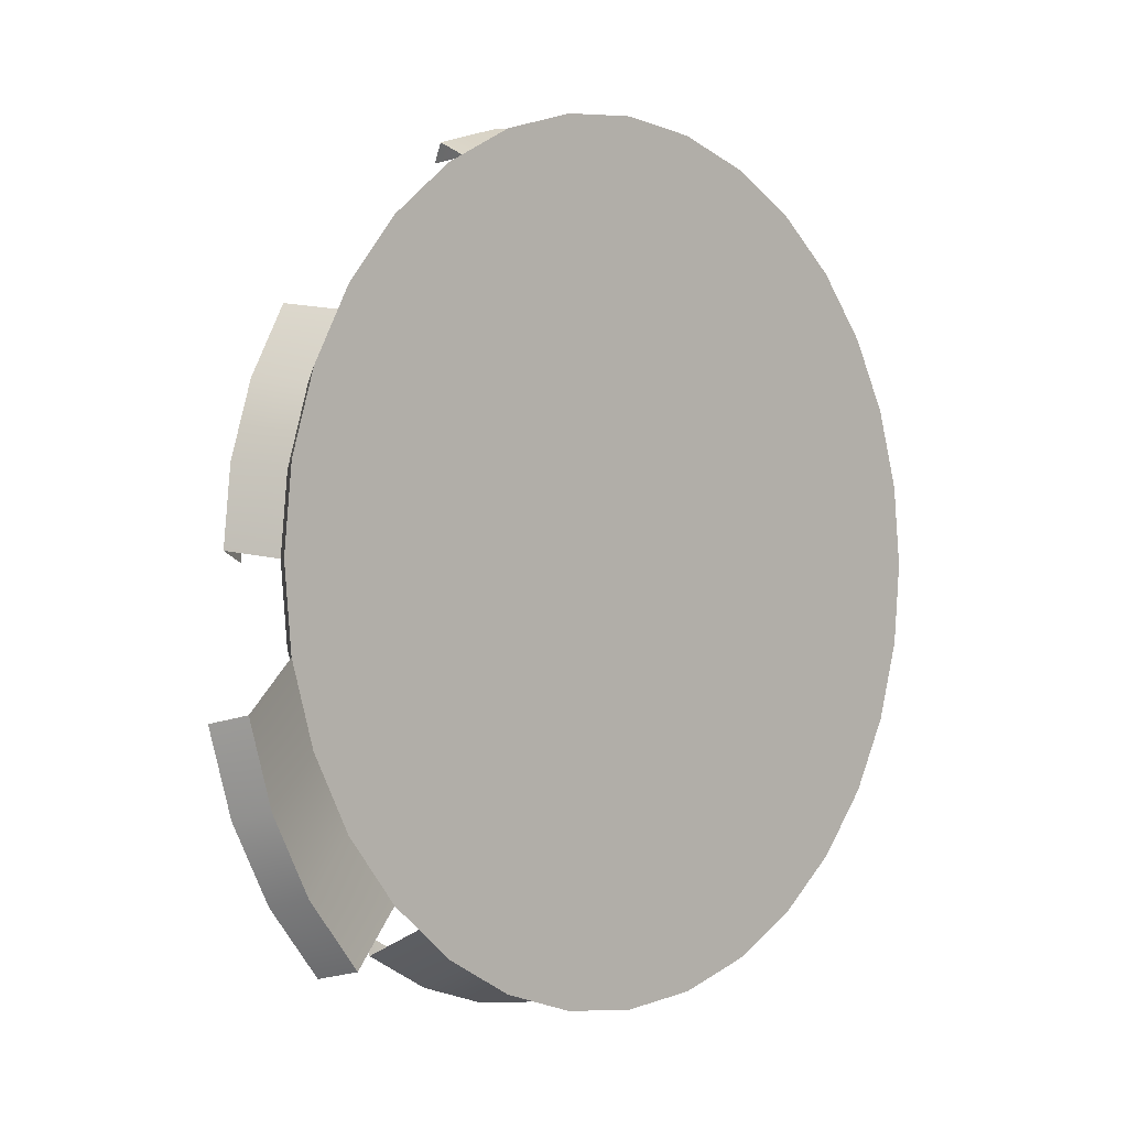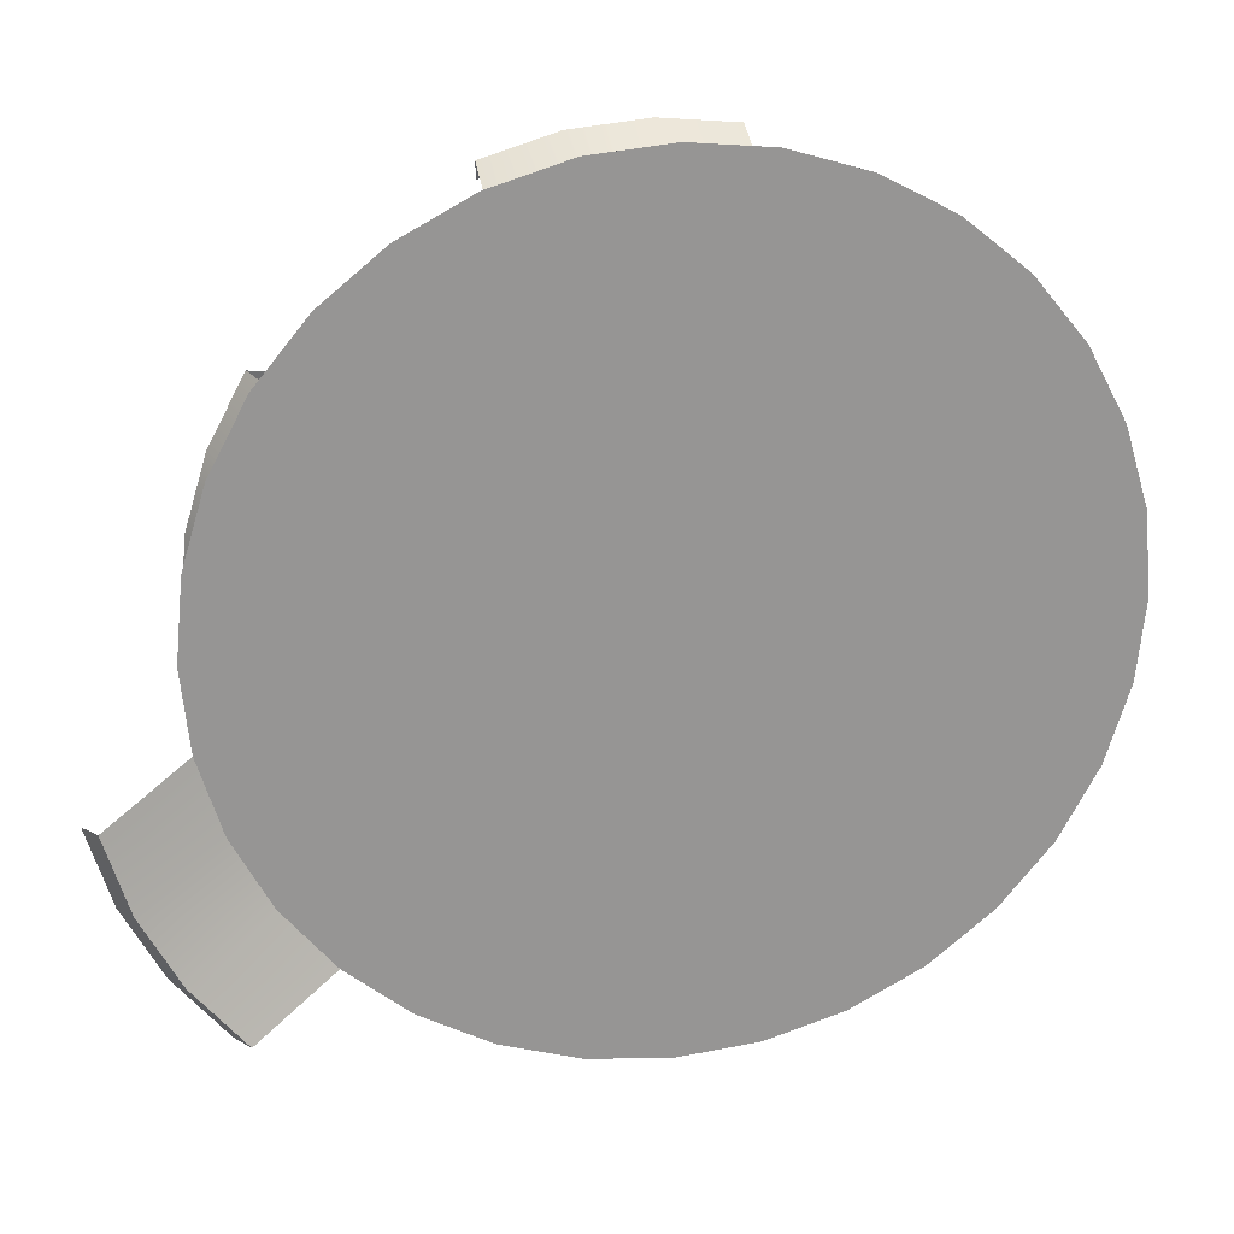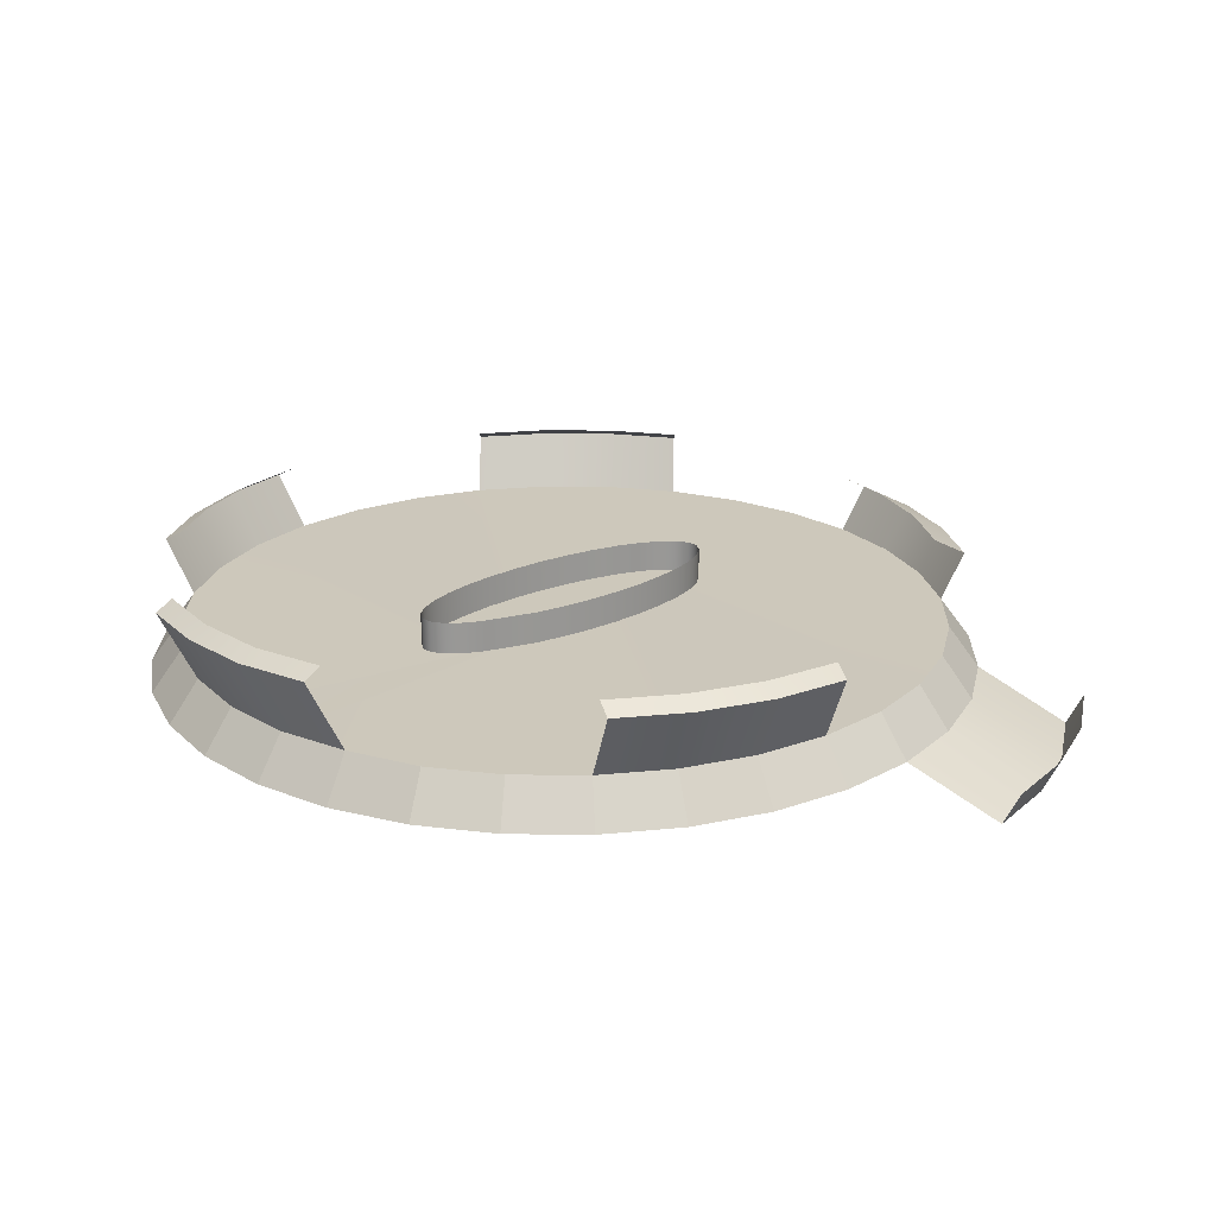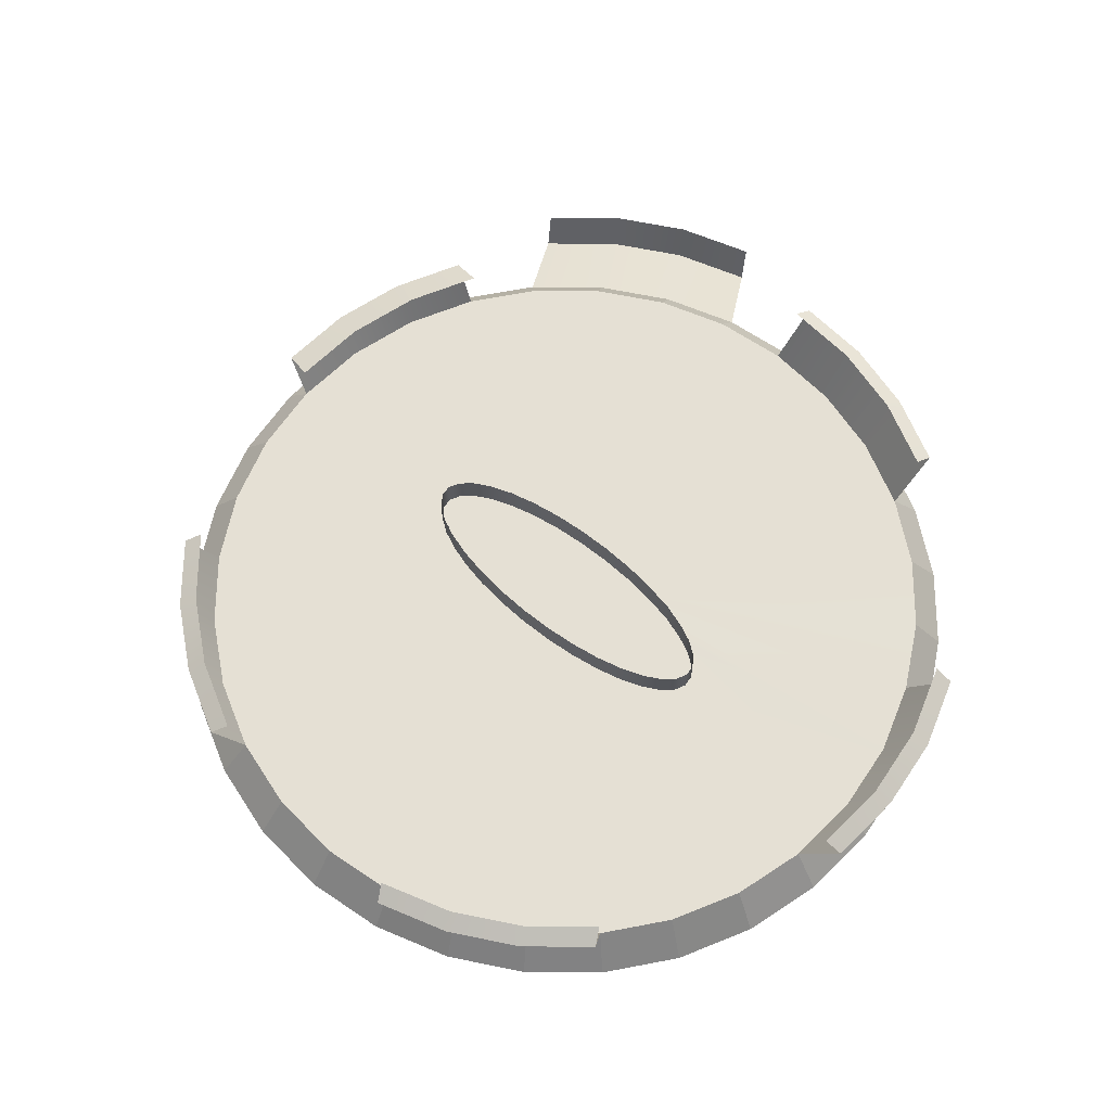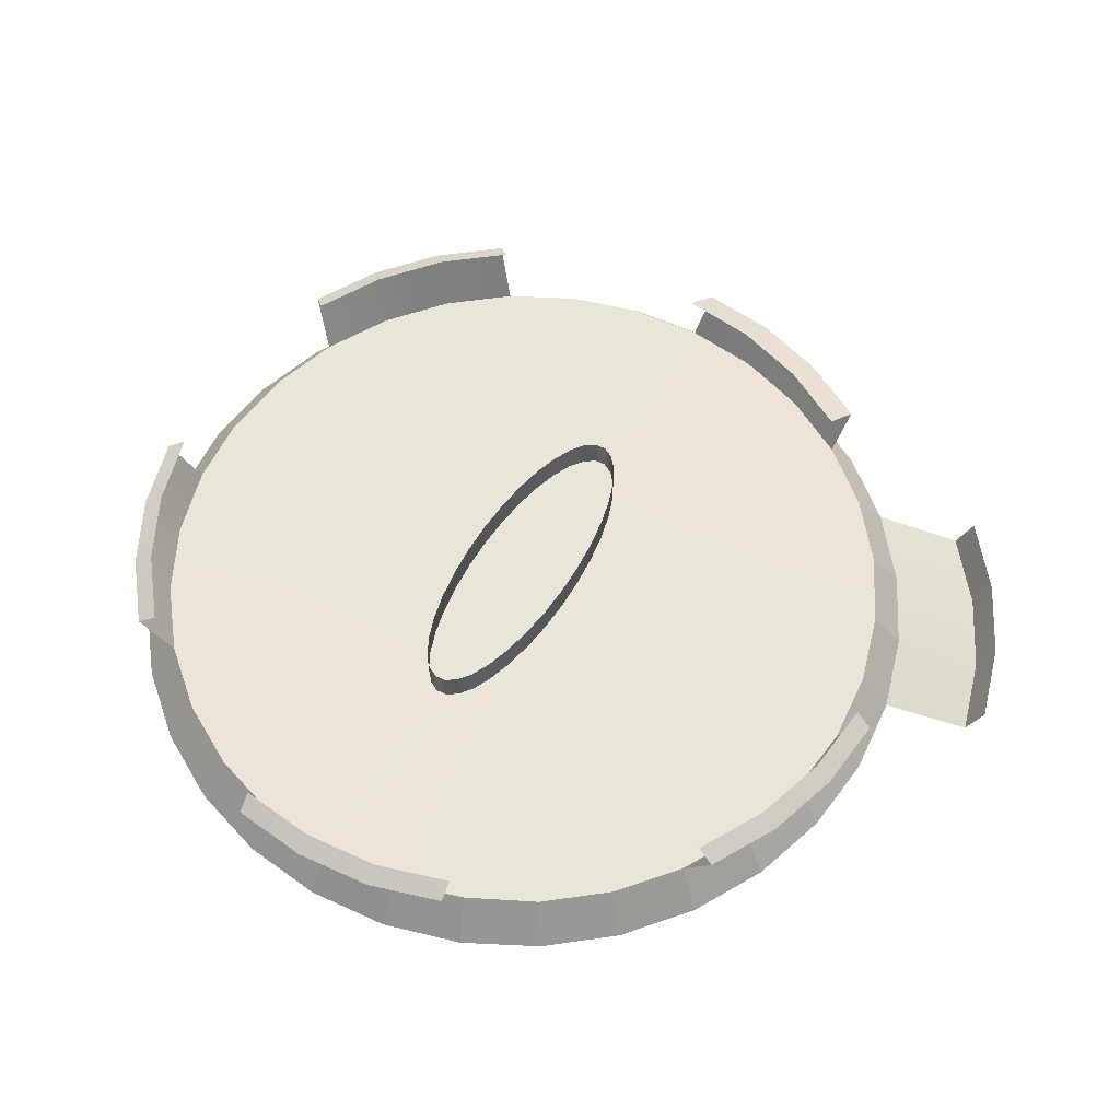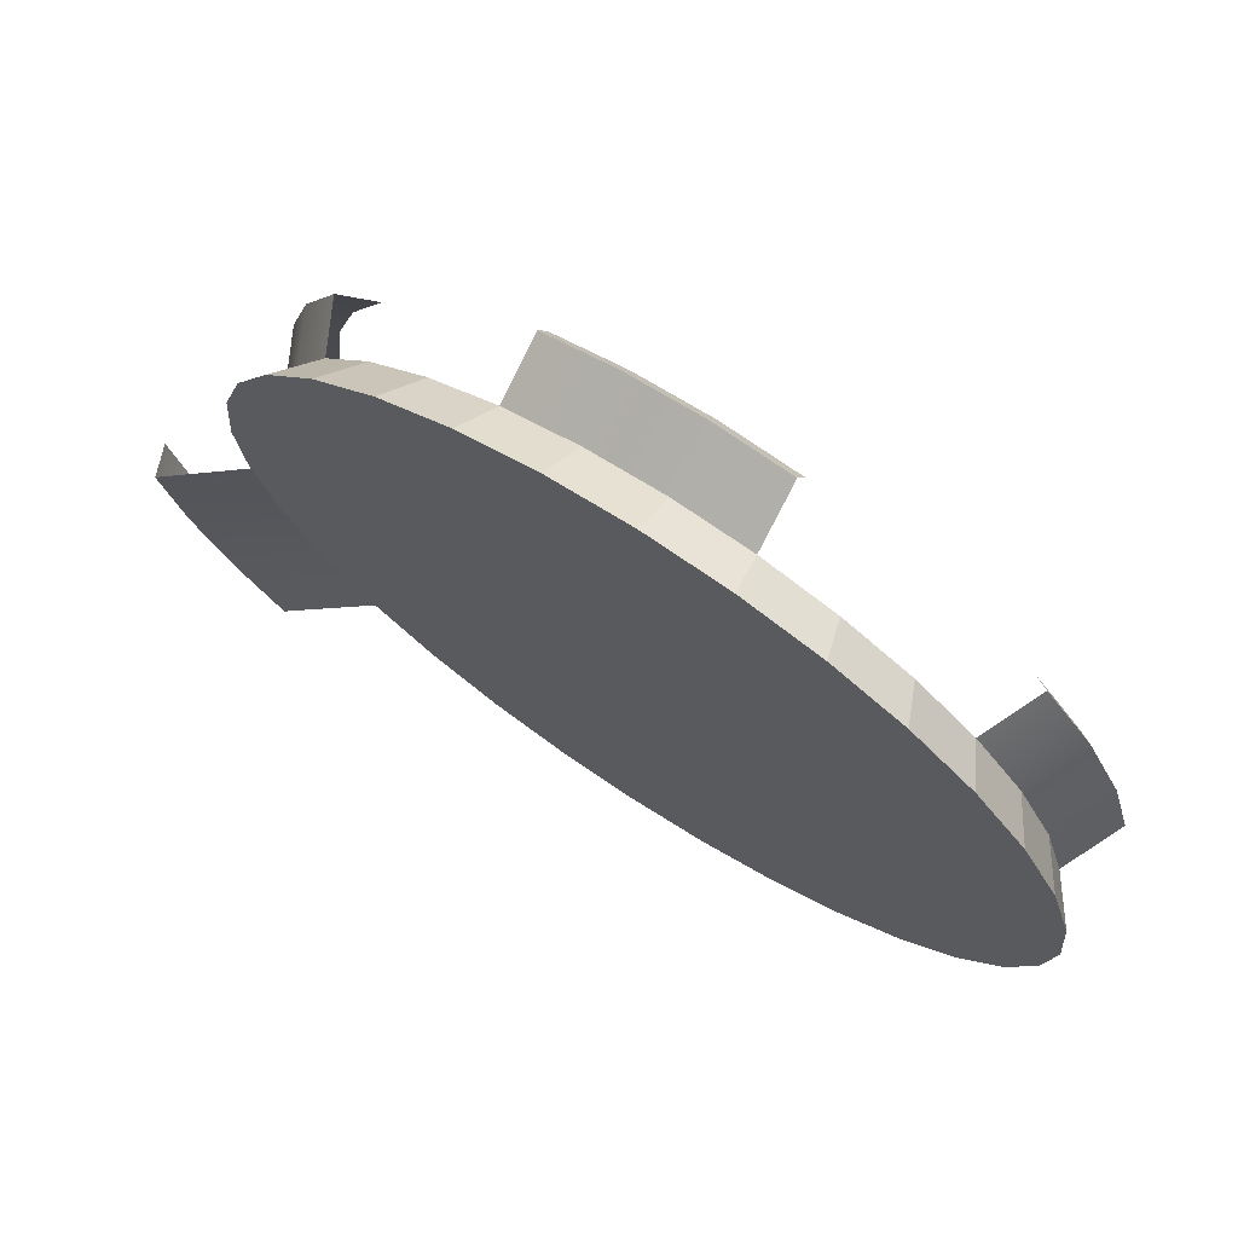
<metadata>
{"format":"obj","ext":"obj","renderer":"f3d","projection":"perspective","resolution":1024,"background":"white","views":[{"elev":-0.6,"azim":-45.9,"up":"+Z"},{"elev":22.8,"azim":-10.5,"up":"+Z"},{"elev":21.8,"azim":175.5,"up":"+Y"},{"elev":65.5,"azim":73.5,"up":"+Y"},{"elev":58.5,"azim":154.7,"up":"+Y"},{"elev":73.3,"azim":33.2,"up":"+Z"}]}
</metadata>
<code>
o Cylinder.002
v 0 -1 -20
v -1.05 0.9848 -2.584
v 0.3163 0.9906 -3.4
v 3.902 -1 -19.62
v 1.592 0.9964 -4.045
v 7.654 -1 -18.48
v 2.972 1.038 -4.625
v 11.11 -1 -16.63
v 4.191 1.01 -4.972
v 14.14 -1 -14.14
v 5.155 1.015 -5.124
v 16.63 -1 -11.11
v 5.974 1.02 -5.088
v 18.48 -1 -7.654
v 6.564 1.025 -4.855
v 19.62 -1 -3.902
v 6.901 1.029 -4.436
v 20 -1 -2e-06
v 6.973 1.031 -3.846
v 19.62 -1 3.902
v 6.777 1.032 -3.109
v 18.48 -1 7.654
v 6.321 1.032 -2.252
v 16.63 -1 11.11
v 5.621 1.031 -1.308
v 14.14 -1 14.14
v 4.706 1.029 -0.3145
v 11.11 -1 16.63
v 3.61 1.025 0.6914
v 7.654 -1 18.48
v 2.375 1.021 1.671
v 3.902 -1 19.62
v 1.049 1.016 2.586
v -7e-06 -1 20
v -0.3175 1.01 3.402
v -3.902 -1 19.62
v -1.672 1.004 4.087
v -7.654 -1 18.48
v -2.962 0.9974 4.615
v -11.11 -1 16.63
v -4.138 0.9912 4.966
v -14.14 -1 14.14
v -5.155 0.9853 5.126
v -16.63 -1 11.11
v -5.974 0.9801 5.089
v -18.48 -1 7.654
v -6.564 0.9755 4.857
v -19.62 -1 3.902
v -6.902 0.972 4.438
v -20 -1 -1.9e-05
v -6.974 0.9695 3.849
v -19.62 -1 -3.902
v -6.778 0.9682 3.111
v -18.48 -1 -7.654
v -6.322 0.9681 2.254
v -16.63 -1 -11.11
v -5.623 0.9693 1.311
v -14.14 -1 -14.14
v -4.708 0.9717 0.3169
v -11.11 -1 -16.63
v -3.612 0.9751 -0.6891
v -7.654 -1 -18.48
v -2.377 0.9796 -1.669
v -3.902 -1 -19.62
v 0 1 -18.52
v 3.613 1 -18.16
v 7.087 1 -17.11
v 10.28 1.043 -15.36
v 13.09 1 -13.09
v 15.4 1 -10.29
v 17.11 1 -7.087
v 18.16 1 -3.613
v 18.52 1 -2e-06
v 18.16 1 3.613
v 17.11 1 7.087
v 15.4 1 10.29
v 13.09 1 13.09
v 10.29 1 15.4
v 7.087 1 17.11
v 3.613 1 18.16
v -6e-06 1 18.52
v -3.613 1 18.16
v -7.087 1 17.11
v -10.29 1 15.4
v -13.09 1 13.09
v -15.4 1 10.29
v -17.11 1 7.087
v -18.16 1 3.613
v -18.52 1 -1.8e-05
v -18.16 1 -3.613
v -17.11 1 -7.087
v -15.4 1 -10.29
v -13.09 1 -13.1
v -10.29 1 -15.4
v -7.087 1 -17.11
v -3.613 1 -18.16
v -0.3666 0.9877 -2.989
v 0.9532 0.9935 -3.719
v 2.279 1.017 -4.329
v 3.577 1.024 -4.792
v 4.668 1.012 -5.043
v 5.558 1.018 -5.1
v 6.262 1.023 -4.966
v 6.725 1.027 -4.64
v 6.929 1.03 -4.136
v 6.867 1.032 -3.474
v 6.542 1.032 -2.677
v 5.964 1.032 -1.778
v 5.158 1.03 -0.8105
v 4.153 1.027 0.1883
v 2.989 1.023 1.18
v 1.71 1.018 2.126
v 0.3653 1.013 2.991
v -0.9935 1.007 3.74
v -2.314 1.001 4.346
v -3.546 0.9943 4.785
v -4.641 0.9883 5.04
v -5.559 0.9827 5.102
v -6.262 0.9778 4.968
v -6.725 0.9738 4.642
v -6.93 0.9708 4.139
v -6.868 0.9689 3.476
v -6.543 0.9682 2.68
v -5.966 0.9688 1.781
v -5.159 0.9705 0.813
v -4.155 0.9734 -0.1858
v -1.712 0.9822 -2.124
v -2.991 0.9774 -1.177
v -1.05 2.514 -2.584
v 0.3171 2.52 -3.4
v 1.593 2.526 -4.044
v 2.973 2.567 -4.625
v 4.192 2.539 -4.972
v 5.156 2.545 -5.124
v 5.975 2.55 -5.087
v 6.564 2.554 -4.855
v 6.902 2.558 -4.436
v 6.974 2.56 -3.846
v 6.778 2.562 -3.109
v 6.321 2.562 -2.252
v 5.622 2.561 -1.308
v 4.707 2.558 -0.3143
v 3.611 2.555 0.6916
v 2.376 2.55 1.671
v 1.05 2.545 2.586
v -0.3167 2.539 3.402
v -1.671 2.533 4.087
v -2.961 2.527 4.615
v -4.137 2.521 4.966
v -5.154 2.515 5.126
v -5.974 2.51 5.09
v -6.563 2.505 4.857
v -6.901 2.501 4.438
v -6.973 2.499 3.849
v -6.777 2.498 3.111
v -6.321 2.498 2.254
v -5.622 2.499 1.311
v -4.707 2.501 0.3171
v -3.611 2.505 -0.6889
v -2.376 2.509 -1.668
v -0.3658 2.517 -2.988
v 0.954 2.523 -3.718
v 2.28 2.547 -4.329
v 3.578 2.553 -4.792
v 4.669 2.542 -5.043
v 5.559 2.547 -5.1
v 6.263 2.552 -4.966
v 6.725 2.556 -4.64
v 6.93 2.559 -4.136
v 6.868 2.561 -3.473
v 6.542 2.562 -2.677
v 5.965 2.561 -1.778
v 5.159 2.559 -0.8103
v 4.154 2.557 0.1884
v 2.99 2.553 1.18
v 1.711 2.548 2.126
v 0.3661 2.542 2.991
v -0.9927 2.536 3.74
v -2.313 2.53 4.346
v -3.545 2.524 4.785
v -4.641 2.518 5.041
v -5.558 2.512 5.102
v -6.261 2.507 4.968
v -6.724 2.503 4.642
v -6.929 2.5 4.139
v -6.867 2.498 3.476
v -6.542 2.498 2.68
v -5.965 2.498 1.781
v -5.159 2.5 0.8131
v -4.154 2.503 -0.1857
v -1.711 2.512 -2.124
v -2.99 2.507 -1.177
v -16.52 3.248 10.63
v -18.23 3.248 7.425
v -19.28 3.248 3.951
v -19.64 3.248 0.3385
v -14.93 4.113 10.15
v -16.64 4.113 6.943
v -17.7 4.113 3.469
v -18.05 4.113 -0.1435
v 3.475 3.659 19.55
v -0.1377 3.659 19.9
v -3.751 3.659 19.55
v -7.225 3.659 18.49
v 3.562 4.122 18.66
v -0.05086 4.122 19.02
v -3.664 4.122 18.66
v -7.138 4.122 17.61
v 19.4 3.671 4.272
v 18.34 3.671 7.746
v 16.63 3.671 10.95
v 14.33 3.671 13.75
v 18.62 4.135 3.855
v 17.56 4.135 7.329
v 15.85 4.135 10.53
v 13.55 4.135 13.34
v 11.79 4.787 -16.6
v 14.61 4.744 -14.33
v 16.91 4.744 -11.53
v 18.62 4.744 -8.325
v 11.11 5.25 -16.03
v 13.93 5.207 -13.77
v 16.23 5.207 -10.96
v 17.94 5.207 -7.758
v -0.5012 4.302 -20.17
v -10.79 4.302 -17.05
v -7.588 4.302 -18.76
v -4.114 4.302 -19.81
v -0.2439 4.764 -19.32
v -10.53 4.764 -16.2
v -7.331 4.764 -17.91
v -3.857 4.764 -18.96
v -23.5 -3.142 -5.977
v -22.36 -3.142 -9.729
v -20.51 -3.142 -13.19
v -18.02 -3.142 -16.22
v -24.18 -1.55 -6.342
v -23.04 -1.55 -10.09
v -21.2 -1.55 -13.55
v -18.71 -1.55 -16.58
f 1 65 66 4
f 4 66 67 6
f 6 67 68 8
f 8 68 69 10
f 10 69 70 12
f 12 70 71 14
f 14 71 72 16
f 16 72 73 18
f 18 73 74 20
f 20 74 75 22
f 22 75 76 24
f 24 76 77 26
f 26 77 78 28
f 28 78 79 30
f 30 79 80 32
f 32 80 81 34
f 34 81 82 36
f 36 82 83 38
f 38 83 84 40
f 40 84 85 42
f 42 85 86 44
f 44 86 87 46
f 46 87 88 48
f 48 88 89 50
f 50 89 90 52
f 52 90 91 54
f 54 91 92 56
f 56 92 93 58
f 58 93 94 60
f 60 94 95 62
f 62 95 96 64
f 64 96 65 1
f 1 4 6 8 10 12 14 16 18 20 22 24 26 28 30 32 34 36 38 40 42 44 46 48 50 52 54 56 58 60 62 64
f 2 97 3 66 65
f 3 98 5 67 66
f 5 99 7 68 67
f 7 100 9 69 68
f 9 101 11 70 69
f 11 102 13 71 70
f 13 103 15 72 71
f 15 104 17 73 72
f 17 105 19 74 73
f 19 106 21 75 74
f 21 107 23 76 75
f 23 108 25 77 76
f 25 109 27 78 77
f 27 110 29 79 78
f 29 111 31 80 79
f 31 112 33 81 80
f 33 113 35 82 81
f 35 114 37 83 82
f 37 115 39 84 83
f 39 116 41 85 84
f 41 117 43 86 85
f 43 118 45 87 86
f 45 119 47 88 87
f 47 120 49 89 88
f 49 121 51 90 89
f 51 122 53 91 90
f 53 123 55 92 91
f 55 124 57 93 92
f 57 125 59 94 93
f 59 126 61 95 94
f 63 127 2 65 96
f 61 128 63 96 95
f 124 55 156 188
f 98 3 130 162
f 29 110 174 143
f 125 57 157 189
f 99 5 131 163
f 31 111 175 144
f 126 59 158 190
f 100 7 132 164
f 33 112 176 145
f 2 127 191 129
f 101 9 133 165
f 35 113 177 146
f 128 61 159 192
f 102 11 134 166
f 37 114 178 147
f 103 13 135 167
f 39 115 179 148
f 104 15 136 168
f 41 116 180 149
f 105 17 137 169
f 43 117 181 150
f 106 19 138 170
f 45 118 182 151
f 107 21 139 171
f 47 119 183 152
f 108 23 140 172
f 49 120 184 153
f 109 25 141 173
f 51 121 185 154
f 110 27 142 174
f 53 122 186 155
f 111 29 143 175
f 55 123 187 156
f 3 97 161 130
f 112 31 144 176
f 57 124 188 157
f 5 98 162 131
f 113 33 145 177
f 59 125 189 158
f 7 99 163 132
f 114 35 146 178
f 61 126 190 159
f 9 100 164 133
f 115 37 147 179
f 127 63 160 191
f 11 101 165 134
f 116 39 148 180
f 63 128 192 160
f 13 102 166 135
f 117 41 149 181
f 15 103 167 136
f 118 43 150 182
f 17 104 168 137
f 119 45 151 183
f 19 105 169 138
f 120 47 152 184
f 21 106 170 139
f 121 49 153 185
f 23 107 171 140
f 122 51 154 186
f 25 108 172 141
f 123 53 155 187
f 97 2 129 161
f 27 109 173 142
f 88 89 196 195
f 87 88 195 194
f 86 87 194 193
f 195 196 200 199
f 194 195 199 198
f 193 194 198 197
f 82 83 204 203
f 81 82 203 202
f 80 81 202 201
f 203 204 208 207
f 202 203 207 206
f 201 202 206 205
f 76 77 212 211
f 75 76 211 210
f 74 75 210 209
f 211 212 216 215
f 210 211 215 214
f 209 210 214 213
f 70 71 220 219
f 69 70 219 218
f 68 69 218 217
f 219 220 224 223
f 218 219 223 222
f 217 218 222 221
f 95 96 228 227
f 96 65 225 228
f 94 95 227 226
f 227 228 232 231
f 228 225 229 232
f 226 227 231 230
f 58 56 235 236
f 56 54 234 235
f 54 52 233 234
f 236 235 239 240
f 235 234 238 239
f 234 233 237 238

</code>
